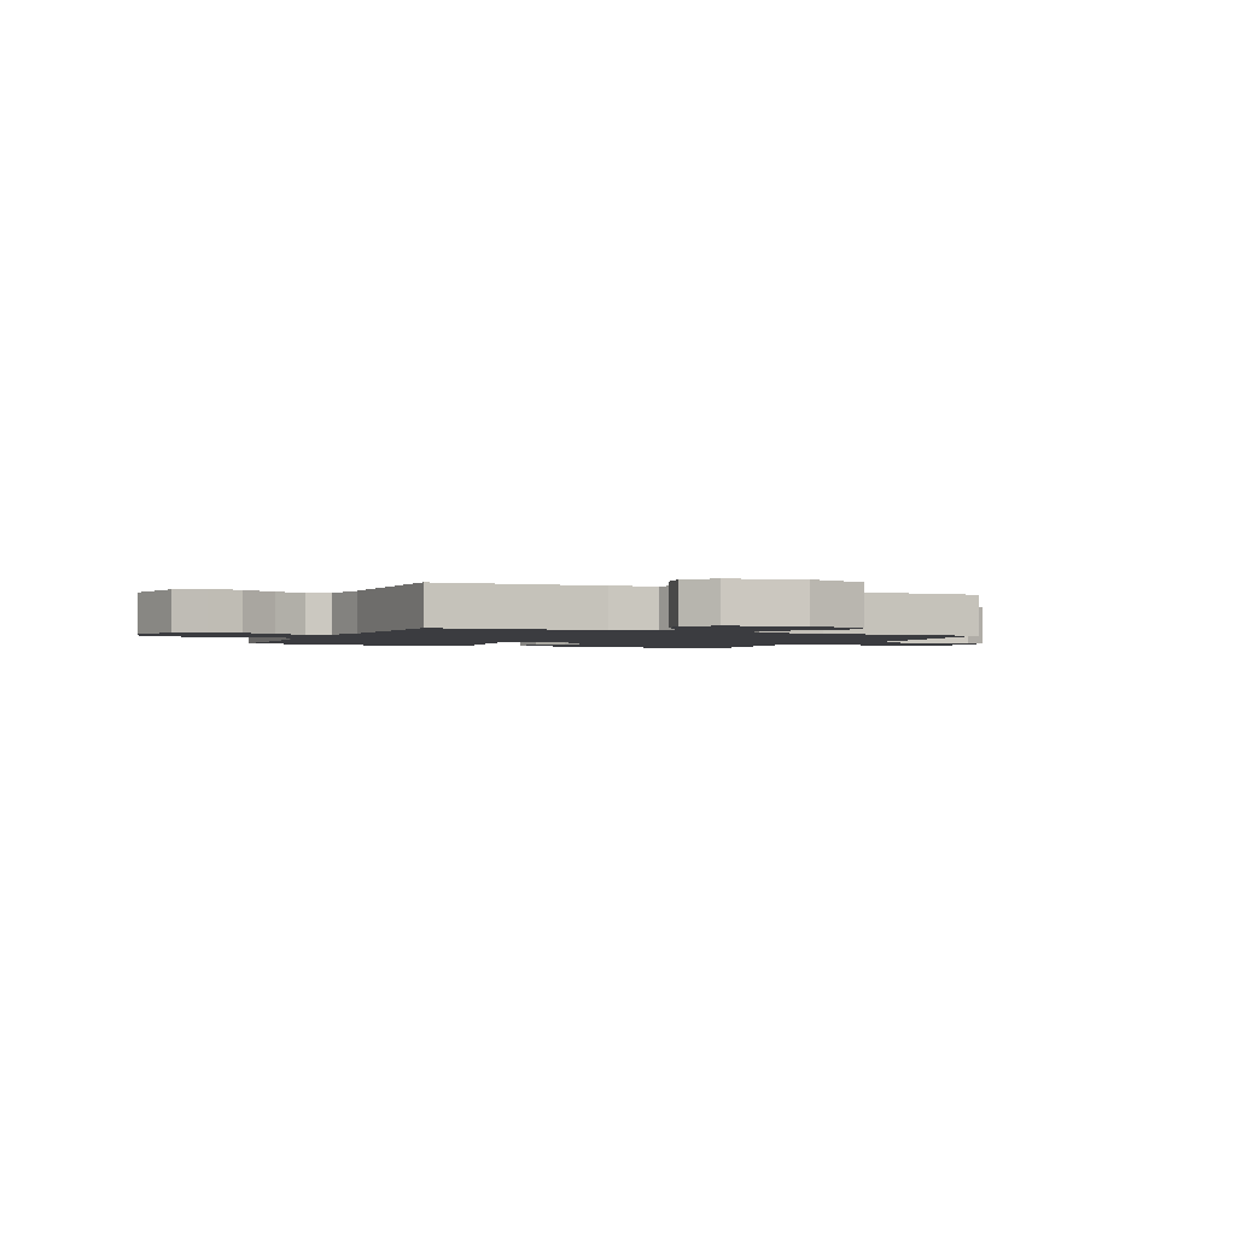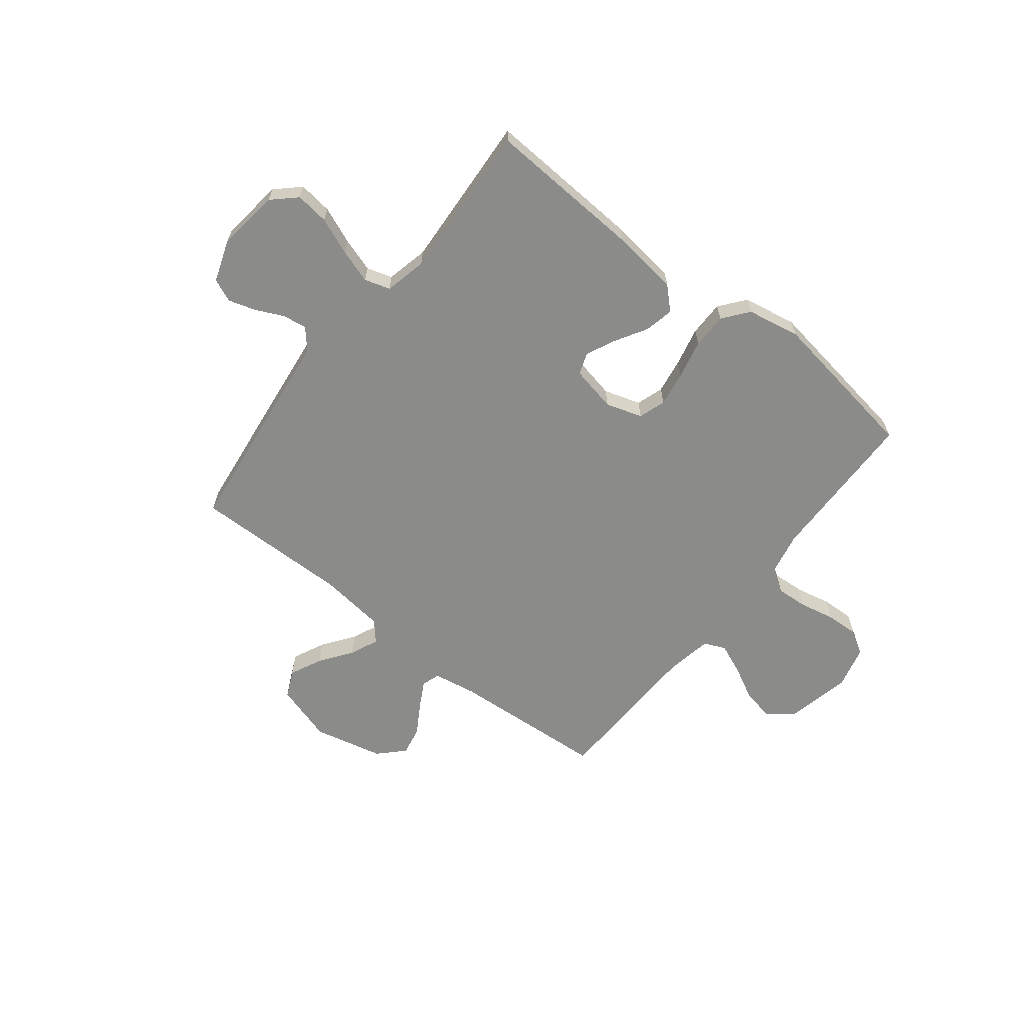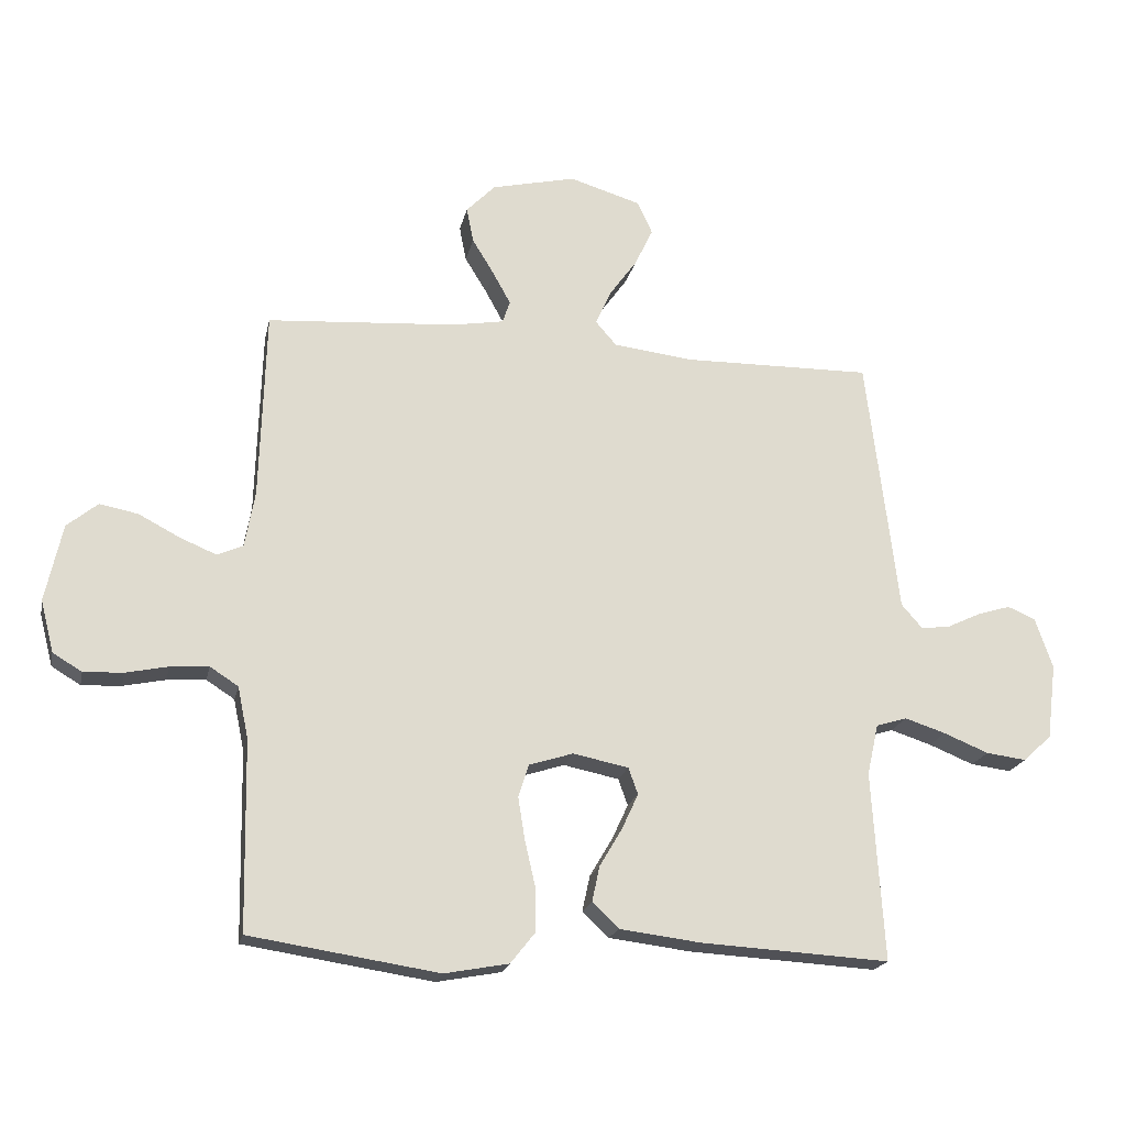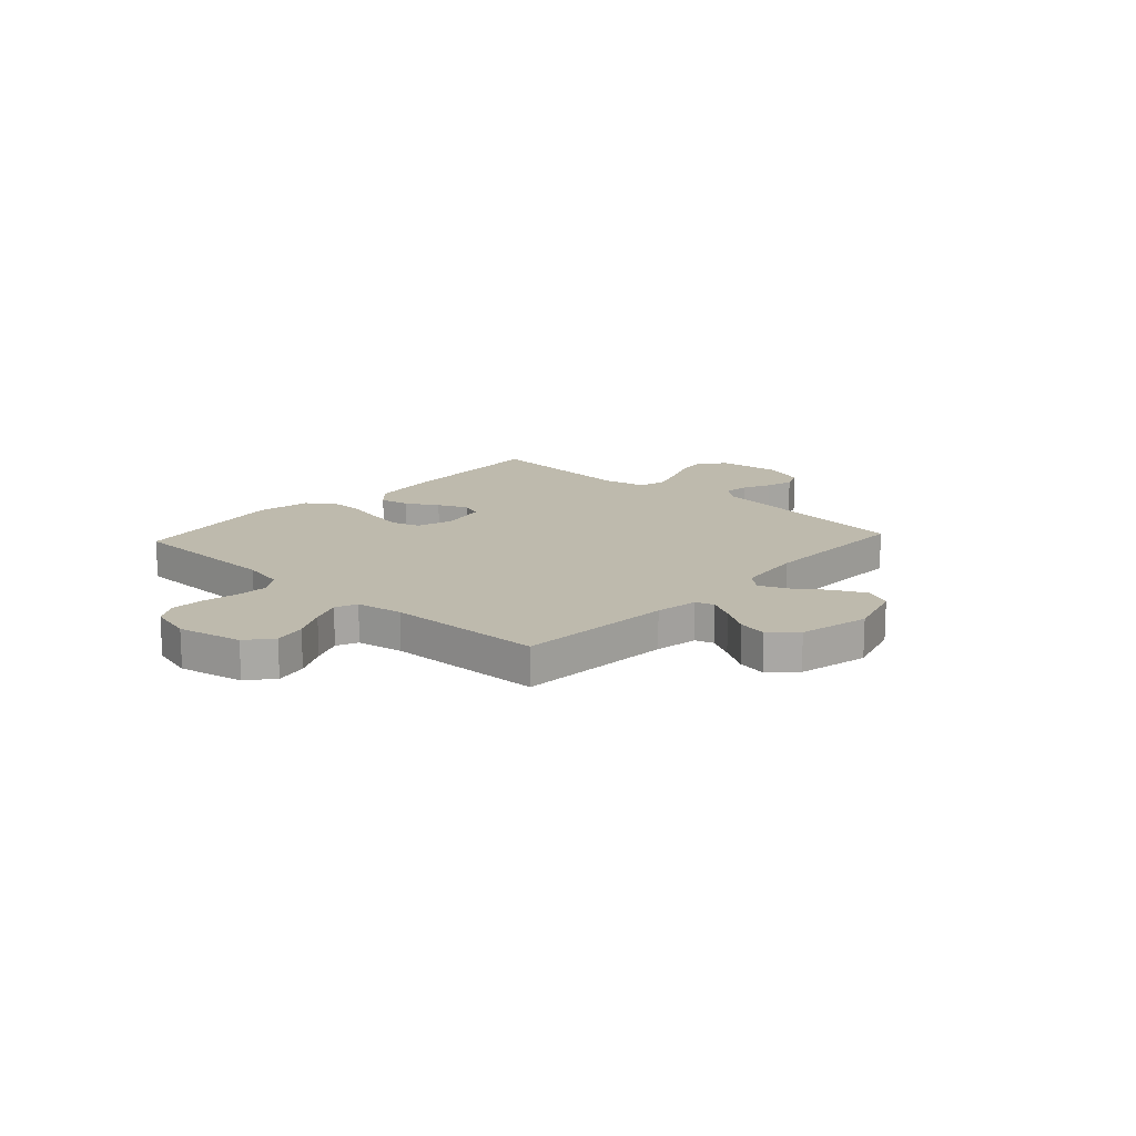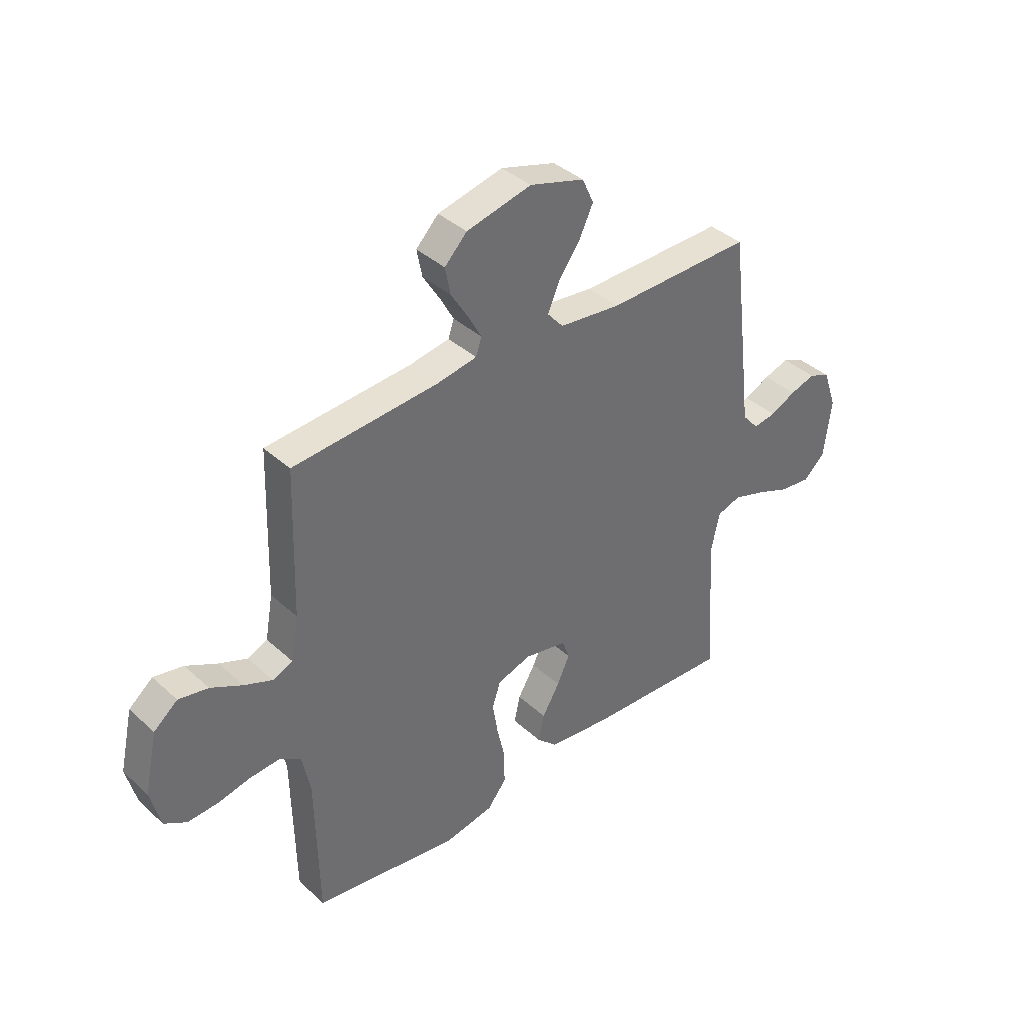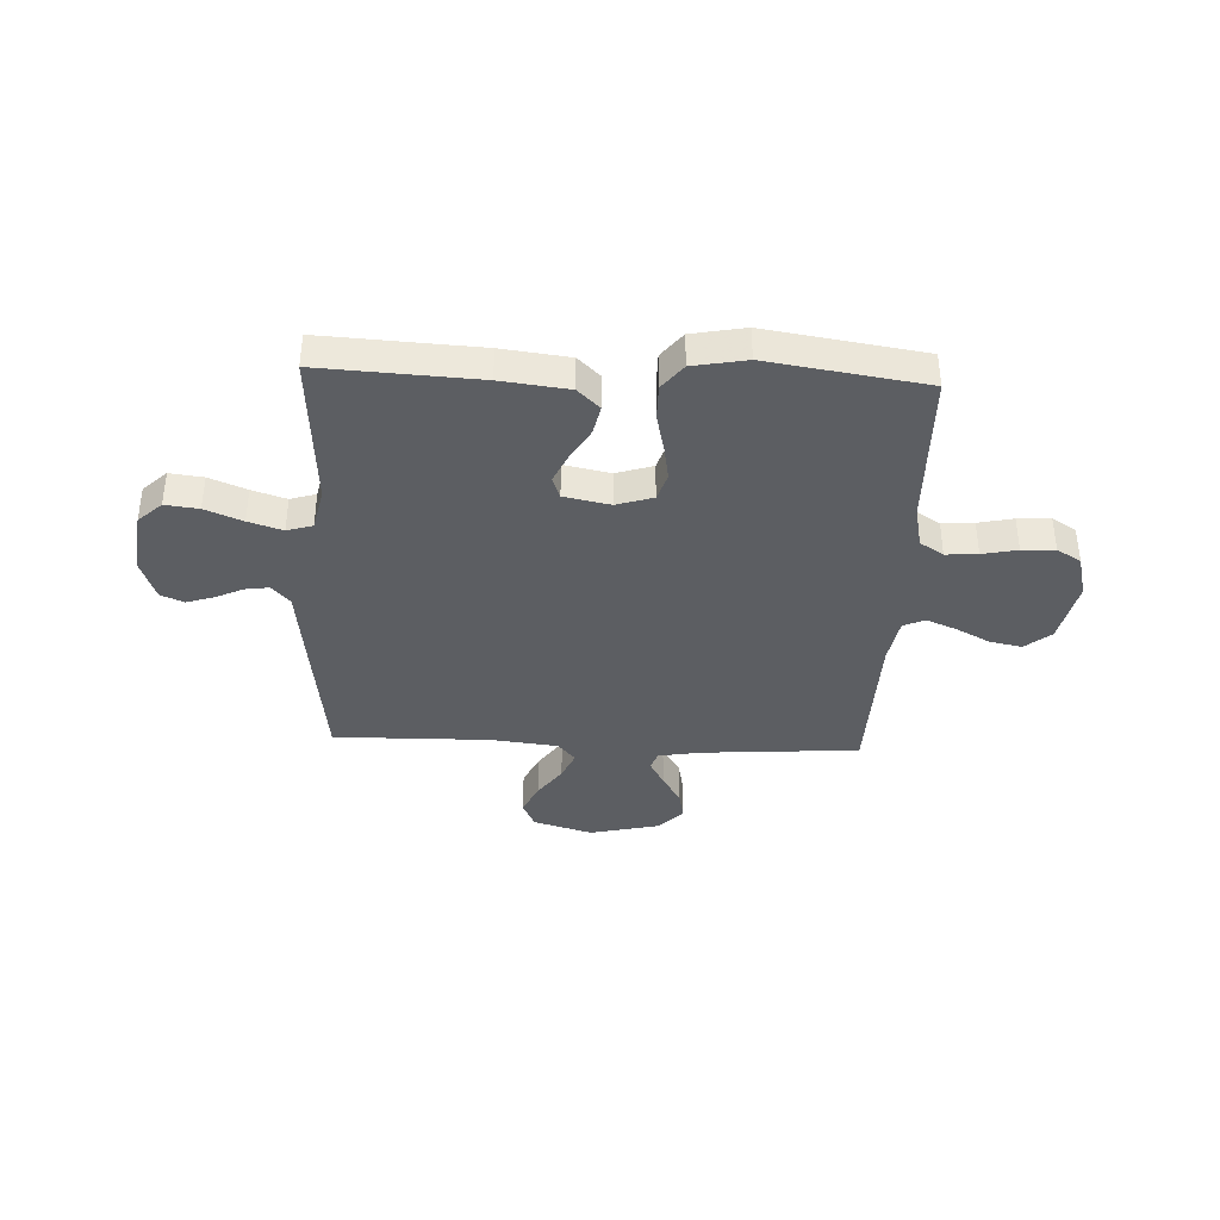
<metadata>
{"format":"obj","ext":"obj","renderer":"f3d","projection":"perspective","resolution":1024,"background":"white","views":[{"elev":-2.1,"azim":-24.2,"up":"+Y"},{"elev":-63.7,"azim":141.8,"up":"+Y"},{"elev":-19.8,"azim":-11.9,"up":"+Z"},{"elev":15.4,"azim":-47.4,"up":"+Y"},{"elev":38.6,"azim":-41.4,"up":"+Z"},{"elev":-38.1,"azim":177.5,"up":"+Y"}]}
</metadata>
<code>
v 0.5 0.07 -0.5
v 0.2 0.07 -0.483
v 0.071 0.07 -0.467
v 0.029 0.07 -0.427
v 0.041 0.07 -0.371
v 0.077 0.07 -0.31
v 0.103 0.07 -0.254
v 0.088 0.07 -0.212
v 0 0.07 -0.194
v -0.07 0.07 -0.216
v -0.087 0.07 -0.268
v -0.076 0.07 -0.336
v -0.059 0.07 -0.41
v -0.059 0.07 -0.478
v -0.098 0.07 -0.527
v -0.2 0.07 -0.546
v -0.5 0.07 -0.5
v -0.506 0.07 -0.2
v -0.523 0.07 -0.118
v -0.568 0.07 -0.089
v -0.629 0.07 -0.093
v -0.696 0.07 -0.107
v -0.759 0.07 -0.11
v -0.805 0.07 -0.082
v -0.826 0.07 0
v -0.799 0.07 0.123
v -0.75 0.07 0.163
v -0.689 0.07 0.151
v -0.624 0.07 0.117
v -0.566 0.07 0.093
v -0.525 0.07 0.111
v -0.509 0.07 0.2
v -0.5 0.07 0.5
v -0.2 0.07 0.521
v -0.118 0.07 0.535
v -0.106 0.07 0.57
v -0.134 0.07 0.621
v -0.169 0.07 0.678
v -0.18 0.07 0.734
v -0.134 0.07 0.781
v 0 0.07 0.812
v 0.113 0.07 0.778
v 0.137 0.07 0.726
v 0.108 0.07 0.665
v 0.064 0.07 0.604
v 0.04 0.07 0.549
v 0.073 0.07 0.511
v 0.2 0.07 0.496
v 0.5 0.07 0.5
v 0.537 0.07 0.2
v 0.55 0.07 0.09
v 0.584 0.07 0.051
v 0.631 0.07 0.058
v 0.684 0.07 0.083
v 0.736 0.07 0.099
v 0.78 0.07 0.08
v 0.808 0.07 0
v 0.793 0.07 -0.12
v 0.748 0.07 -0.162
v 0.684 0.07 -0.154
v 0.613 0.07 -0.125
v 0.548 0.07 -0.104
v 0.499 0.07 -0.119
v 0.481 0.07 -0.2
v 0.5 0 -0.5
v 0.2 0 -0.483
v 0.071 0 -0.467
v 0.029 0 -0.427
v 0.041 0 -0.371
v 0.077 0 -0.31
v 0.103 0 -0.254
v 0.088 0 -0.212
v 0 0 -0.194
v -0.07 0 -0.216
v -0.087 0 -0.268
v -0.076 0 -0.336
v -0.059 0 -0.41
v -0.059 0 -0.478
v -0.098 0 -0.527
v -0.2 0 -0.546
v -0.5 0 -0.5
v -0.506 0 -0.2
v -0.523 0 -0.118
v -0.568 0 -0.089
v -0.629 0 -0.093
v -0.696 0 -0.107
v -0.759 0 -0.11
v -0.805 0 -0.082
v -0.826 0 0
v -0.799 0 0.123
v -0.75 0 0.163
v -0.689 0 0.151
v -0.624 0 0.117
v -0.566 0 0.093
v -0.525 0 0.111
v -0.509 0 0.2
v -0.5 0 0.5
v -0.2 0 0.521
v -0.118 0 0.535
v -0.106 0 0.57
v -0.134 0 0.621
v -0.169 0 0.678
v -0.18 0 0.734
v -0.134 0 0.781
v 0 0 0.812
v 0.113 0 0.778
v 0.137 0 0.726
v 0.108 0 0.665
v 0.064 0 0.604
v 0.04 0 0.549
v 0.073 0 0.511
v 0.2 0 0.496
v 0.5 0 0.5
v 0.537 0 0.2
v 0.55 0 0.09
v 0.584 0 0.051
v 0.631 0 0.058
v 0.684 0 0.083
v 0.736 0 0.099
v 0.78 0 0.08
v 0.808 0 0
v 0.793 0 -0.12
v 0.748 0 -0.162
v 0.684 0 -0.154
v 0.613 0 -0.125
v 0.548 0 -0.104
v 0.499 0 -0.119
v 0.481 0 -0.2
f 59 60 61
f 58 59 61
f 57 58 61
f 56 57 61
f 55 56 61
f 54 55 61
f 53 54 61
f 52 53 61 62
f 51 52 62 63
f 50 51 63
f 49 50 63
f 48 49 63
f 43 44 45
f 42 43 45
f 41 42 45
f 40 41 45
f 39 40 45
f 38 39 45
f 37 38 45
f 36 37 45 46
f 35 36 46 47
f 32 33 34
f 34 35 47
f 32 34 47
f 31 32 47
f 27 28 29
f 26 27 29
f 25 26 29
f 24 25 29
f 23 24 29
f 22 23 29
f 21 22 29
f 20 21 29 30
f 19 20 30 31
f 16 17 18
f 15 16 18
f 14 15 18
f 13 14 18
f 12 13 18
f 18 19 31
f 12 18 31
f 11 12 31
f 4 5 6
f 3 4 6
f 2 3 6
f 1 2 6
f 64 1 6
f 64 6 7
f 63 64 7 8
f 48 63 8 9
f 47 48 9 10
f 10 11 31 47
f 125 124 123
f 125 123 122
f 125 122 121
f 125 121 120
f 125 120 119
f 125 119 118
f 125 118 117
f 126 125 117 116
f 127 126 116 115
f 127 115 114
f 127 114 113
f 127 113 112
f 109 108 107
f 109 107 106
f 109 106 105
f 109 105 104
f 109 104 103
f 109 103 102
f 109 102 101
f 110 109 101 100
f 111 110 100 99
f 98 97 96
f 111 99 98
f 111 98 96
f 111 96 95
f 93 92 91
f 93 91 90
f 93 90 89
f 93 89 88
f 93 88 87
f 93 87 86
f 93 86 85
f 94 93 85 84
f 95 94 84 83
f 82 81 80
f 82 80 79
f 82 79 78
f 82 78 77
f 82 77 76
f 95 83 82
f 95 82 76
f 95 76 75
f 70 69 68
f 70 68 67
f 70 67 66
f 70 66 65
f 70 65 128
f 71 70 128
f 72 71 128 127
f 73 72 127 112
f 74 73 112 111
f 111 95 75 74
f 1 65 66 2
f 2 66 67 3
f 3 67 68 4
f 4 68 69 5
f 5 69 70 6
f 6 70 71 7
f 7 71 72 8
f 8 72 73 9
f 9 73 74 10
f 10 74 75 11
f 11 75 76 12
f 12 76 77 13
f 13 77 78 14
f 14 78 79 15
f 15 79 80 16
f 16 80 81 17
f 17 81 82 18
f 18 82 83 19
f 19 83 84 20
f 20 84 85 21
f 21 85 86 22
f 22 86 87 23
f 23 87 88 24
f 24 88 89 25
f 25 89 90 26
f 26 90 91 27
f 27 91 92 28
f 28 92 93 29
f 29 93 94 30
f 30 94 95 31
f 31 95 96 32
f 32 96 97 33
f 33 97 98 34
f 34 98 99 35
f 35 99 100 36
f 36 100 101 37
f 37 101 102 38
f 38 102 103 39
f 39 103 104 40
f 40 104 105 41
f 41 105 106 42
f 42 106 107 43
f 43 107 108 44
f 44 108 109 45
f 45 109 110 46
f 46 110 111 47
f 47 111 112 48
f 48 112 113 49
f 49 113 114 50
f 50 114 115 51
f 51 115 116 52
f 52 116 117 53
f 53 117 118 54
f 54 118 119 55
f 55 119 120 56
f 56 120 121 57
f 57 121 122 58
f 58 122 123 59
f 59 123 124 60
f 60 124 125 61
f 61 125 126 62
f 62 126 127 63
f 63 127 128 64
f 64 128 65 1

</code>
